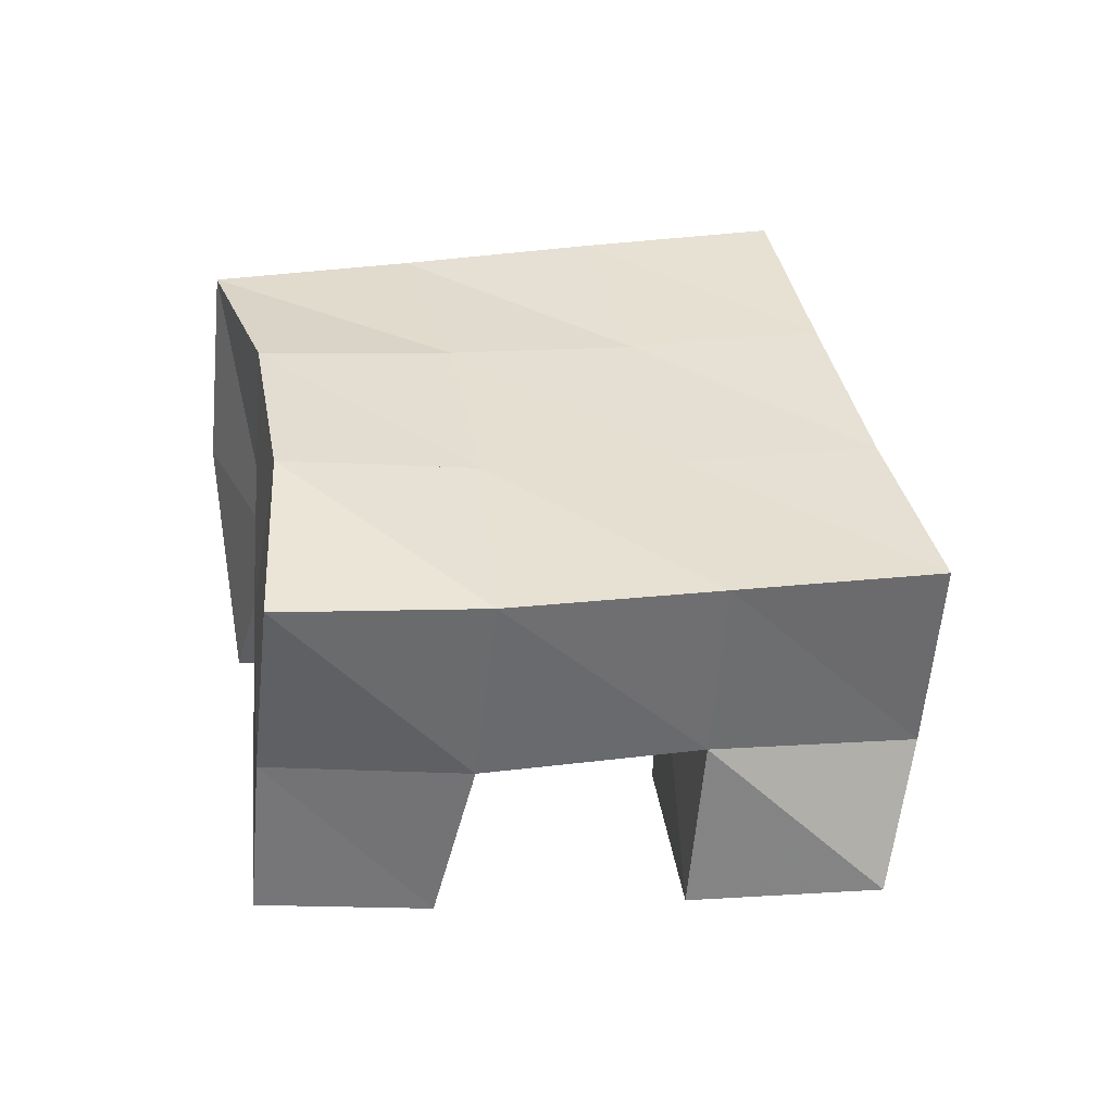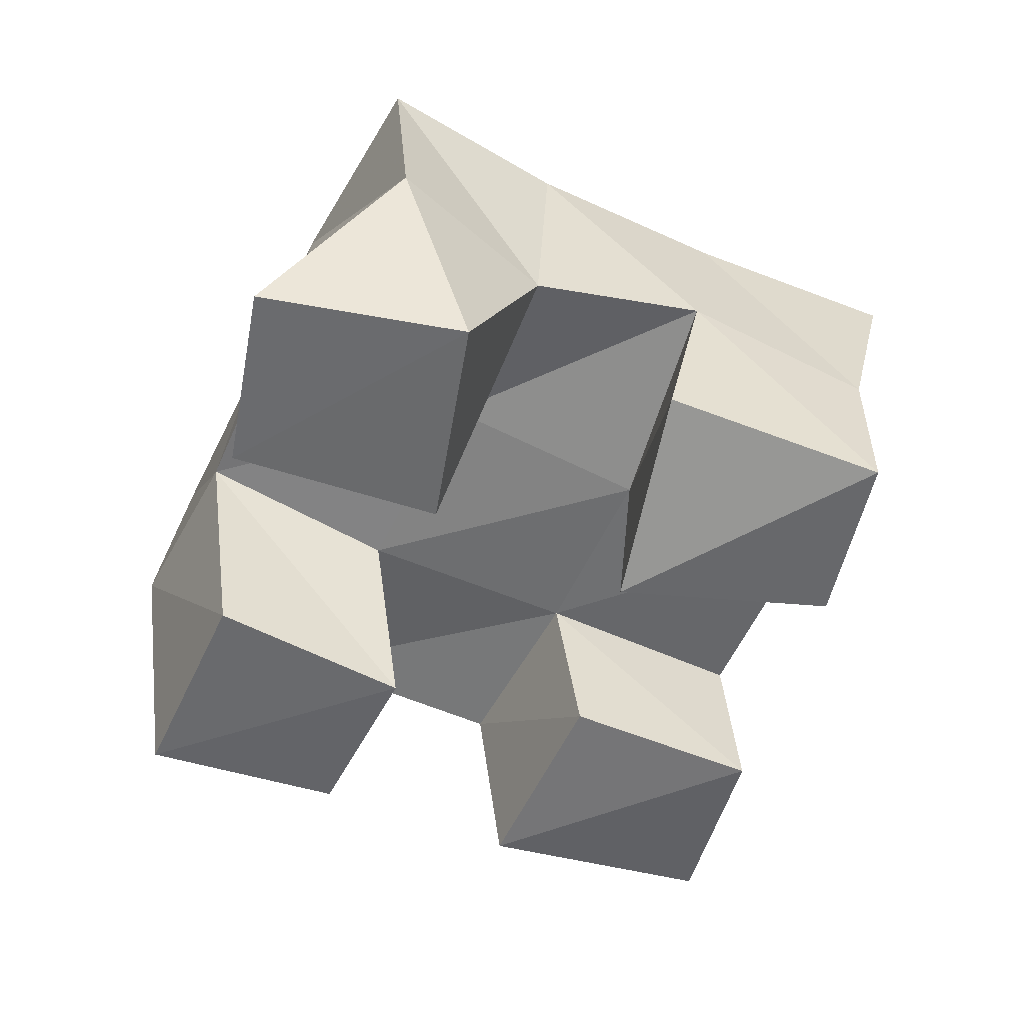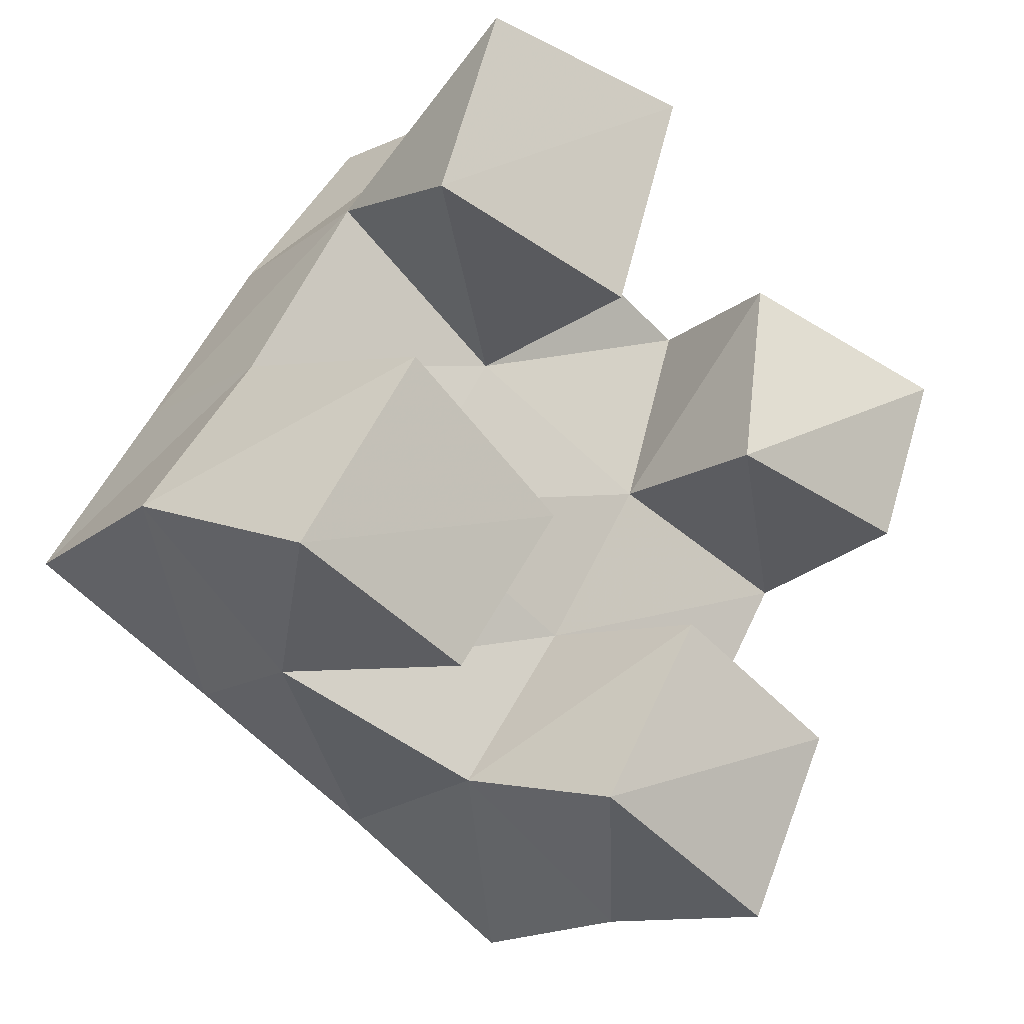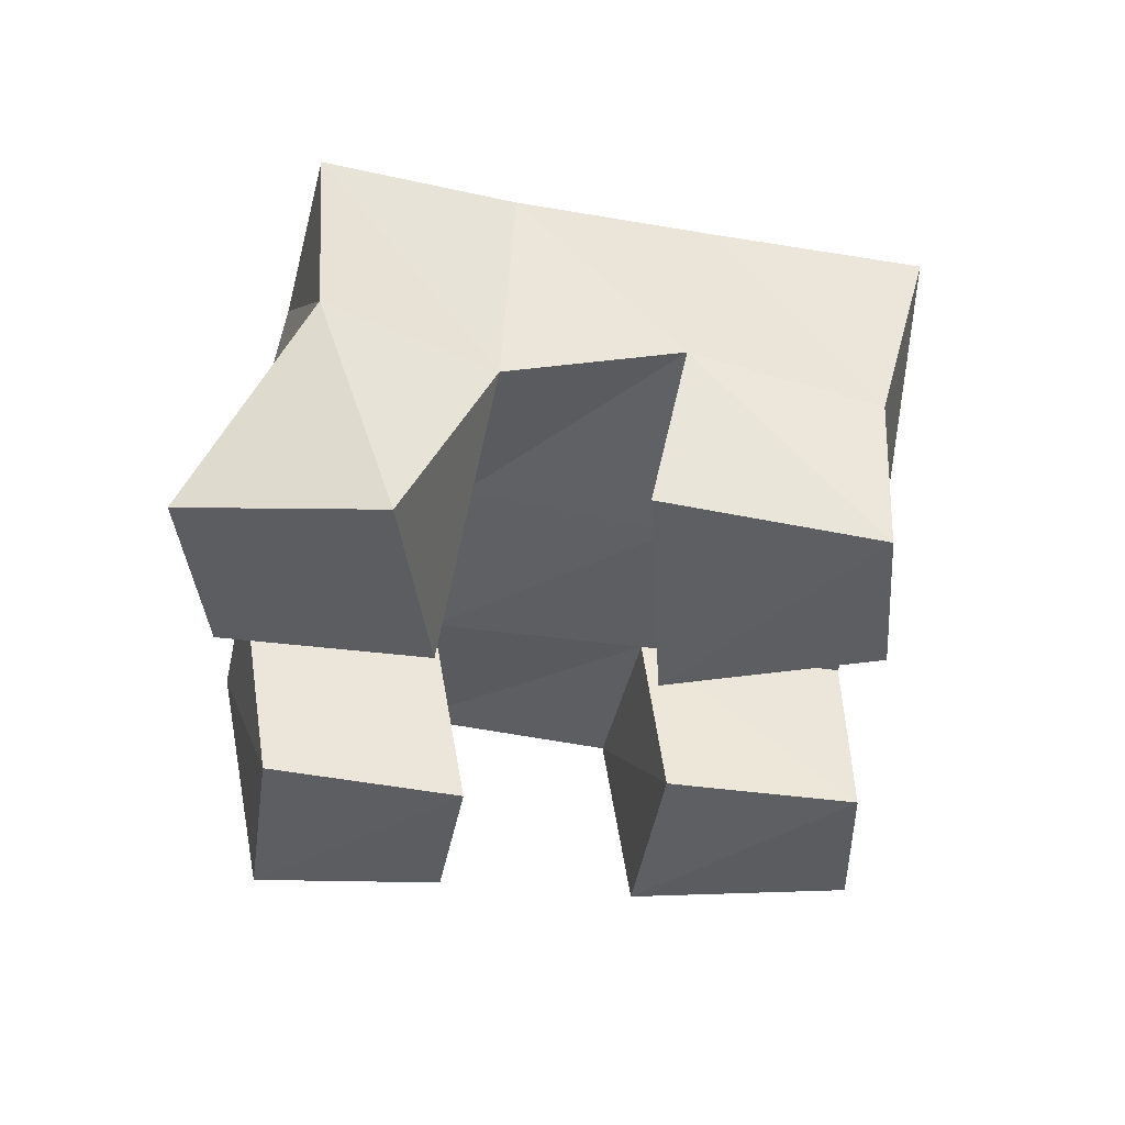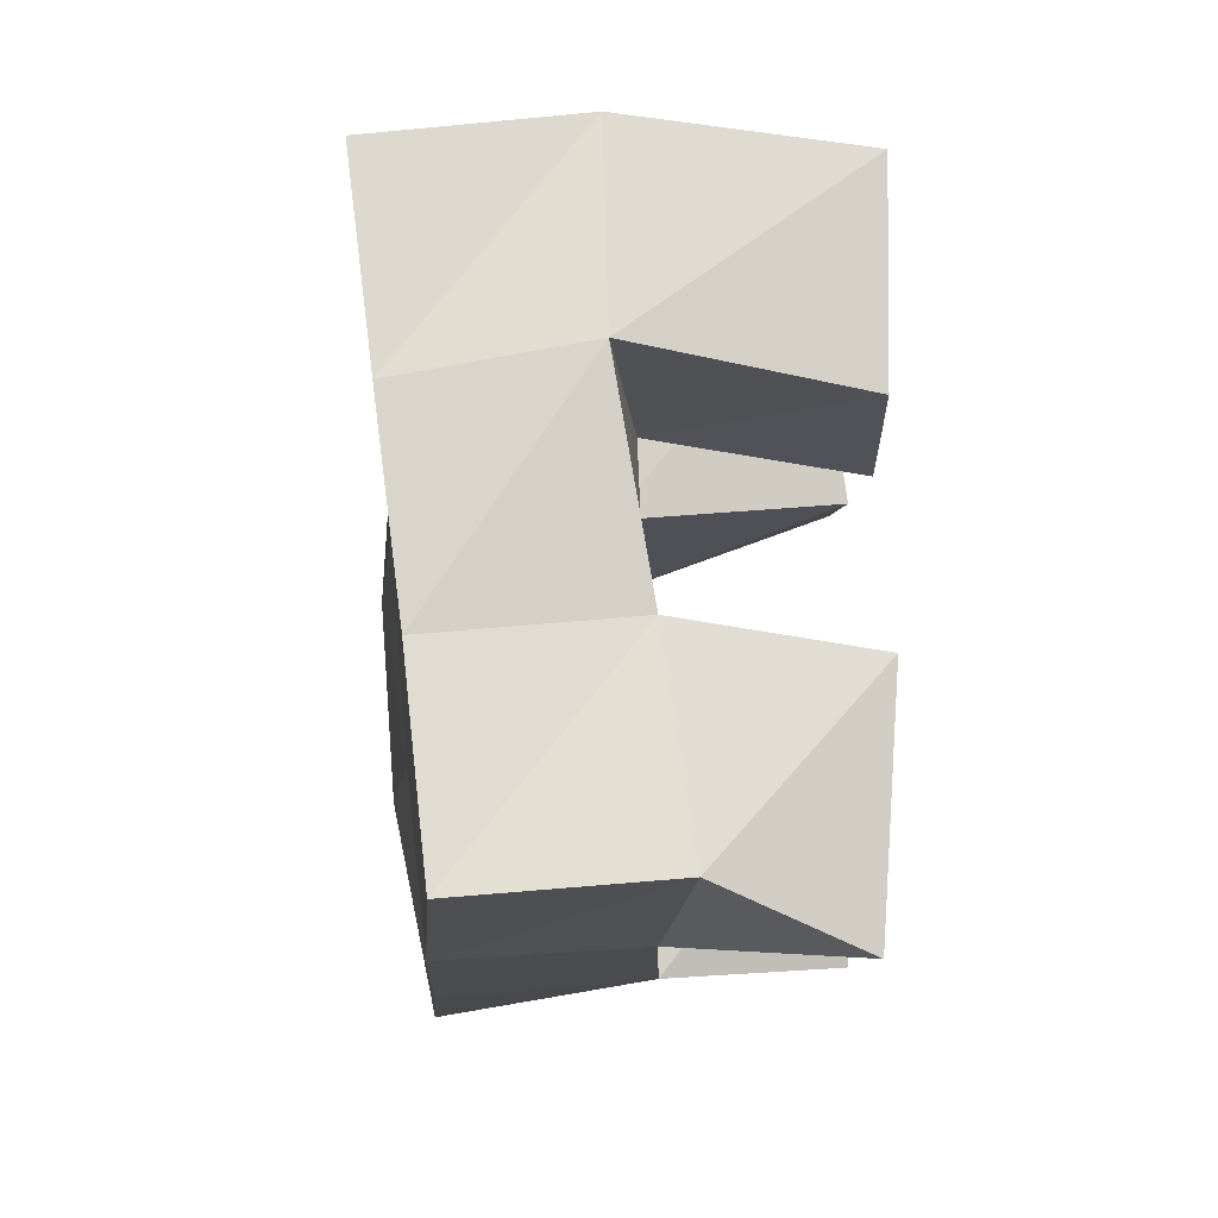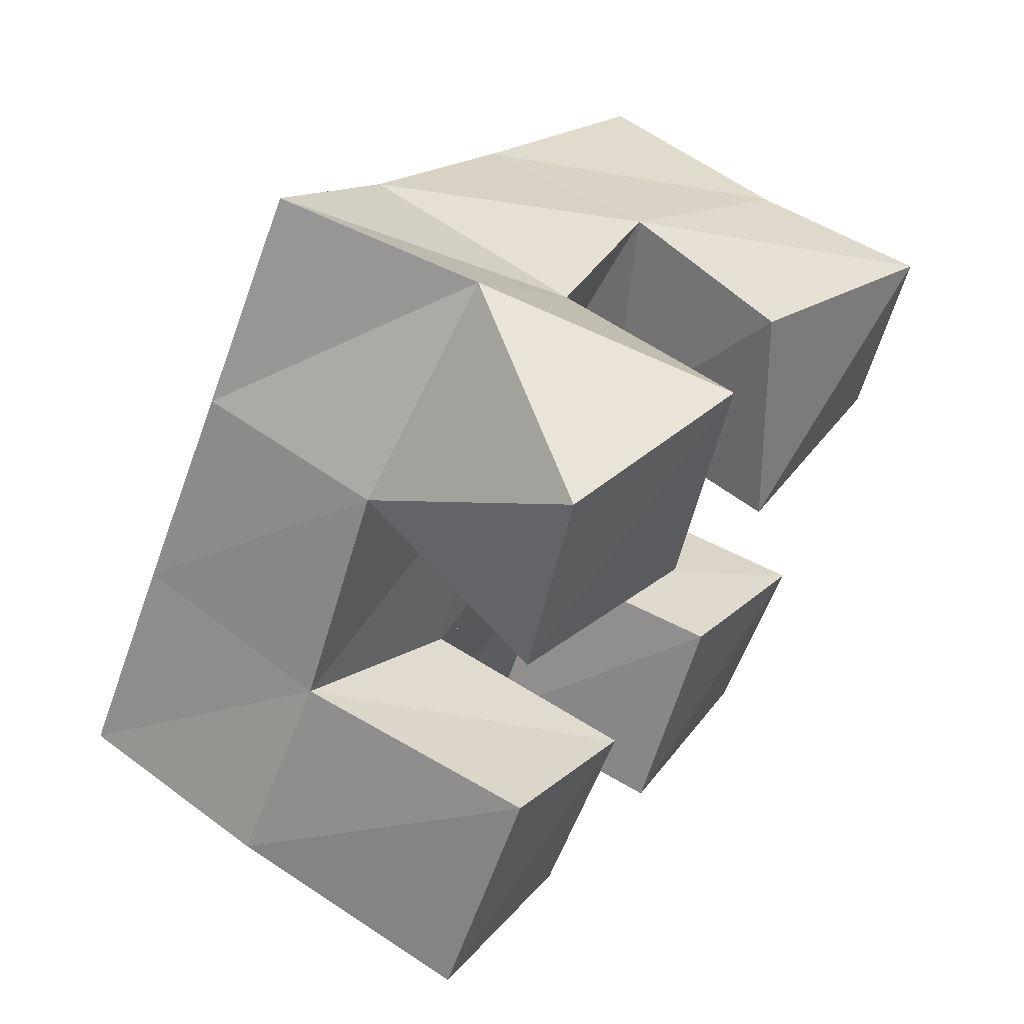
<metadata>
{"format":"obj","ext":"obj","renderer":"f3d","projection":"perspective","resolution":1024,"background":"white","views":[{"elev":30.7,"azim":113.8,"up":"+Y"},{"elev":-52.7,"azim":9.8,"up":"+Y"},{"elev":-10.2,"azim":-40.4,"up":"+Z"},{"elev":-37.9,"azim":26.0,"up":"+Y"},{"elev":-72.0,"azim":-90.8,"up":"+Z"},{"elev":59.6,"azim":-55.3,"up":"+Z"}]}
</metadata>
<code>
v 3.242 0.1086 -0.3707
v 3.276 0.1562 -0.3713
v 3.225 0.1084 -0.4151
v 3.235 0.1578 -0.4075
v 3.29 0.1 -0.3836
v 3.304 0.1515 -0.4051
v 3.273 0.1 -0.4346
v 3.276 0.1531 -0.441
v 3.297 0.1027 -0.5097
v 3.292 0.1454 -0.5087
v 3.268 0.1 -0.5517
v 3.263 0.1445 -0.5458
v 3.338 0.1 -0.5346
v 3.335 0.1431 -0.5376
v 3.318 0.1029 -0.5778
v 3.302 0.1367 -0.5788
v 3.334 0.1136 -0.4198
v 3.343 0.1563 -0.4226
v 3.314 0.1 -0.4669
v 3.318 0.146 -0.4696
v 3.381 0.1 -0.4404
v 3.381 0.1419 -0.4445
v 3.365 0.1001 -0.4806
v 3.363 0.1417 -0.4916
v 3.212 0.1013 -0.4583
v 3.207 0.1557 -0.4515
v 3.182 0.1013 -0.5027
v 3.178 0.1563 -0.4879
v 3.251 0.1 -0.4892
v 3.246 0.1481 -0.4801
v 3.225 0.1011 -0.5251
v 3.216 0.1544 -0.5225
v 3.271 0.206 -0.3739
v 3.239 0.2046 -0.4131
v 3.307 0.2068 -0.4067
v 3.278 0.2018 -0.4454
v 3.347 0.2025 -0.4335
v 3.321 0.1966 -0.4742
v 3.391 0.1919 -0.4553
v 3.365 0.1892 -0.4987
v 3.211 0.2059 -0.4541
v 3.252 0.1993 -0.4837
v 3.294 0.1936 -0.5135
v 3.336 0.1884 -0.5422
v 3.183 0.2062 -0.4945
v 3.224 0.1991 -0.5237
v 3.265 0.1918 -0.5534
v 3.305 0.1856 -0.5837
f 1 2 4
f 3 1 4
f 2 6 8
f 4 2 8
f 6 5 7
f 8 6 7
f 5 1 3
f 7 5 3
f 8 7 3
f 4 8 3
f 2 1 5
f 6 2 5
f 9 10 12
f 11 9 12
f 10 14 16
f 12 10 16
f 14 13 15
f 16 14 15
f 13 9 11
f 15 13 11
f 16 15 11
f 12 16 11
f 10 9 13
f 14 10 13
f 17 18 20
f 19 17 20
f 18 22 24
f 20 18 24
f 22 21 23
f 24 22 23
f 21 17 19
f 23 21 19
f 24 23 19
f 20 24 19
f 18 17 21
f 22 18 21
f 25 26 28
f 27 25 28
f 26 30 32
f 28 26 32
f 30 29 31
f 32 30 31
f 29 25 27
f 31 29 27
f 32 31 27
f 28 32 27
f 26 25 29
f 30 26 29
f 2 33 34
f 4 2 34
f 33 35 36
f 34 33 36
f 35 6 8
f 36 35 8
f 6 2 4
f 8 6 4
f 36 8 4
f 34 36 4
f 33 2 6
f 35 33 6
f 6 35 36
f 8 6 36
f 35 37 38
f 36 35 38
f 37 18 20
f 38 37 20
f 18 6 8
f 20 18 8
f 38 20 8
f 36 38 8
f 35 6 18
f 37 35 18
f 18 37 38
f 20 18 38
f 37 39 40
f 38 37 40
f 39 22 24
f 40 39 24
f 22 18 20
f 24 22 20
f 40 24 20
f 38 40 20
f 37 18 22
f 39 37 22
f 4 34 41
f 26 4 41
f 34 36 42
f 41 34 42
f 36 8 30
f 42 36 30
f 8 4 26
f 30 8 26
f 42 30 26
f 41 42 26
f 34 4 8
f 36 34 8
f 8 36 42
f 30 8 42
f 36 38 43
f 42 36 43
f 38 20 10
f 43 38 10
f 20 8 30
f 10 20 30
f 43 10 30
f 42 43 30
f 36 8 20
f 38 36 20
f 20 38 43
f 10 20 43
f 38 40 44
f 43 38 44
f 40 24 14
f 44 40 14
f 24 20 10
f 14 24 10
f 44 14 10
f 43 44 10
f 38 20 24
f 40 38 24
f 26 41 45
f 28 26 45
f 41 42 46
f 45 41 46
f 42 30 32
f 46 42 32
f 30 26 28
f 32 30 28
f 46 32 28
f 45 46 28
f 41 26 30
f 42 41 30
f 30 42 46
f 32 30 46
f 42 43 47
f 46 42 47
f 43 10 12
f 47 43 12
f 10 30 32
f 12 10 32
f 47 12 32
f 46 47 32
f 42 30 10
f 43 42 10
f 10 43 47
f 12 10 47
f 43 44 48
f 47 43 48
f 44 14 16
f 48 44 16
f 14 10 12
f 16 14 12
f 48 16 12
f 47 48 12
f 43 10 14
f 44 43 14

</code>
